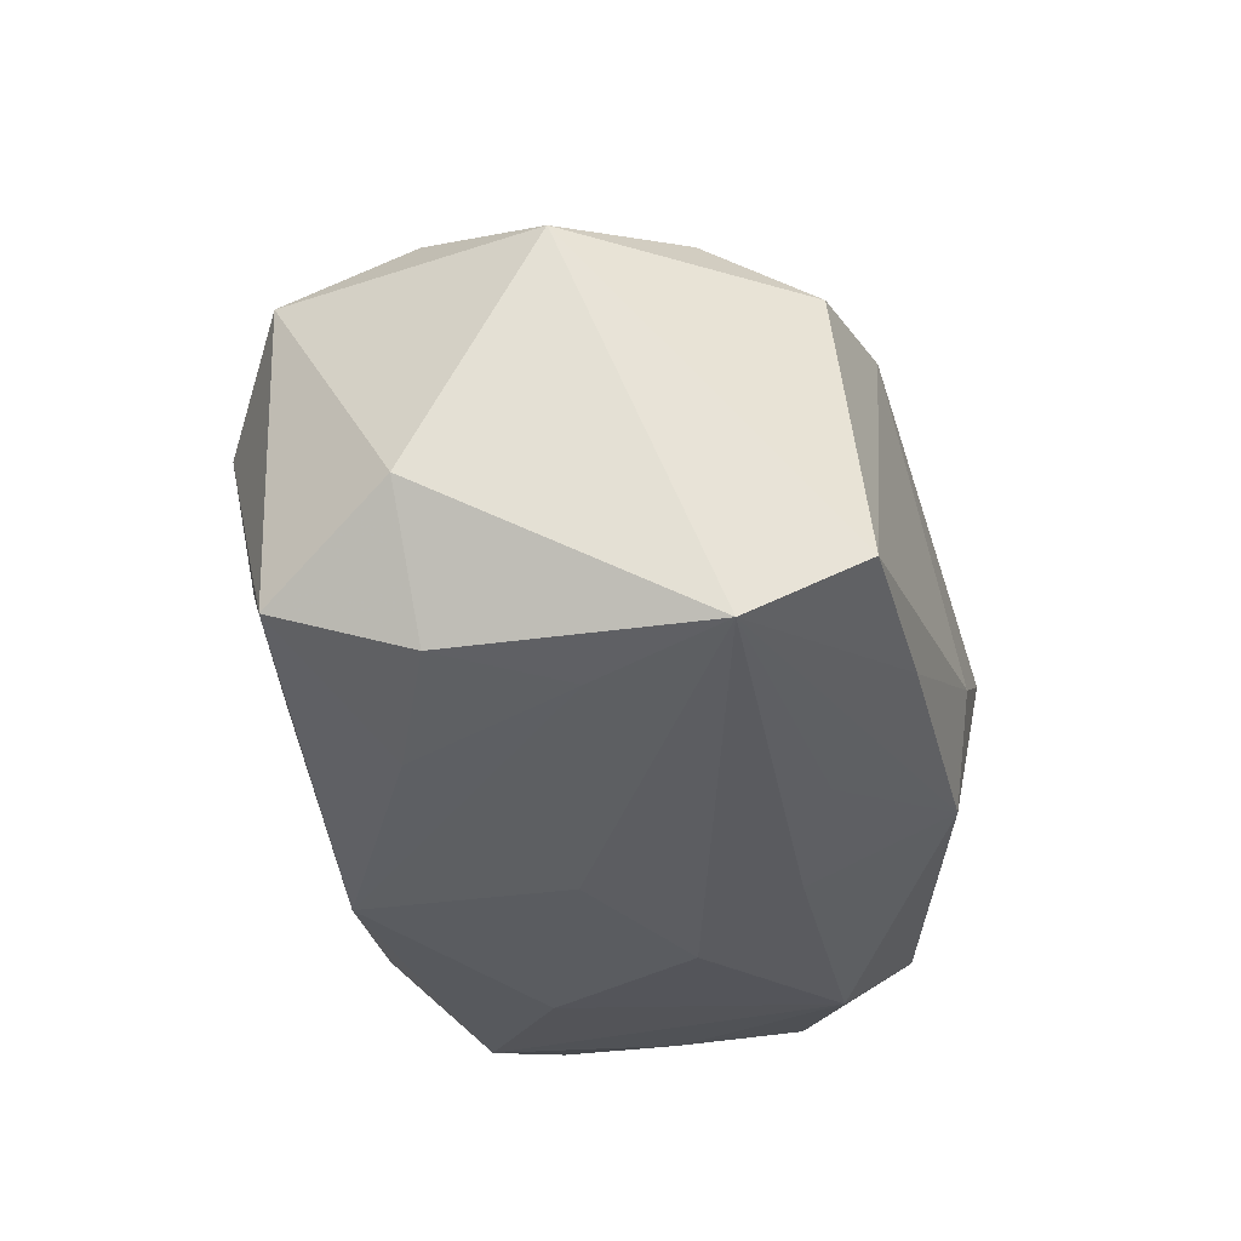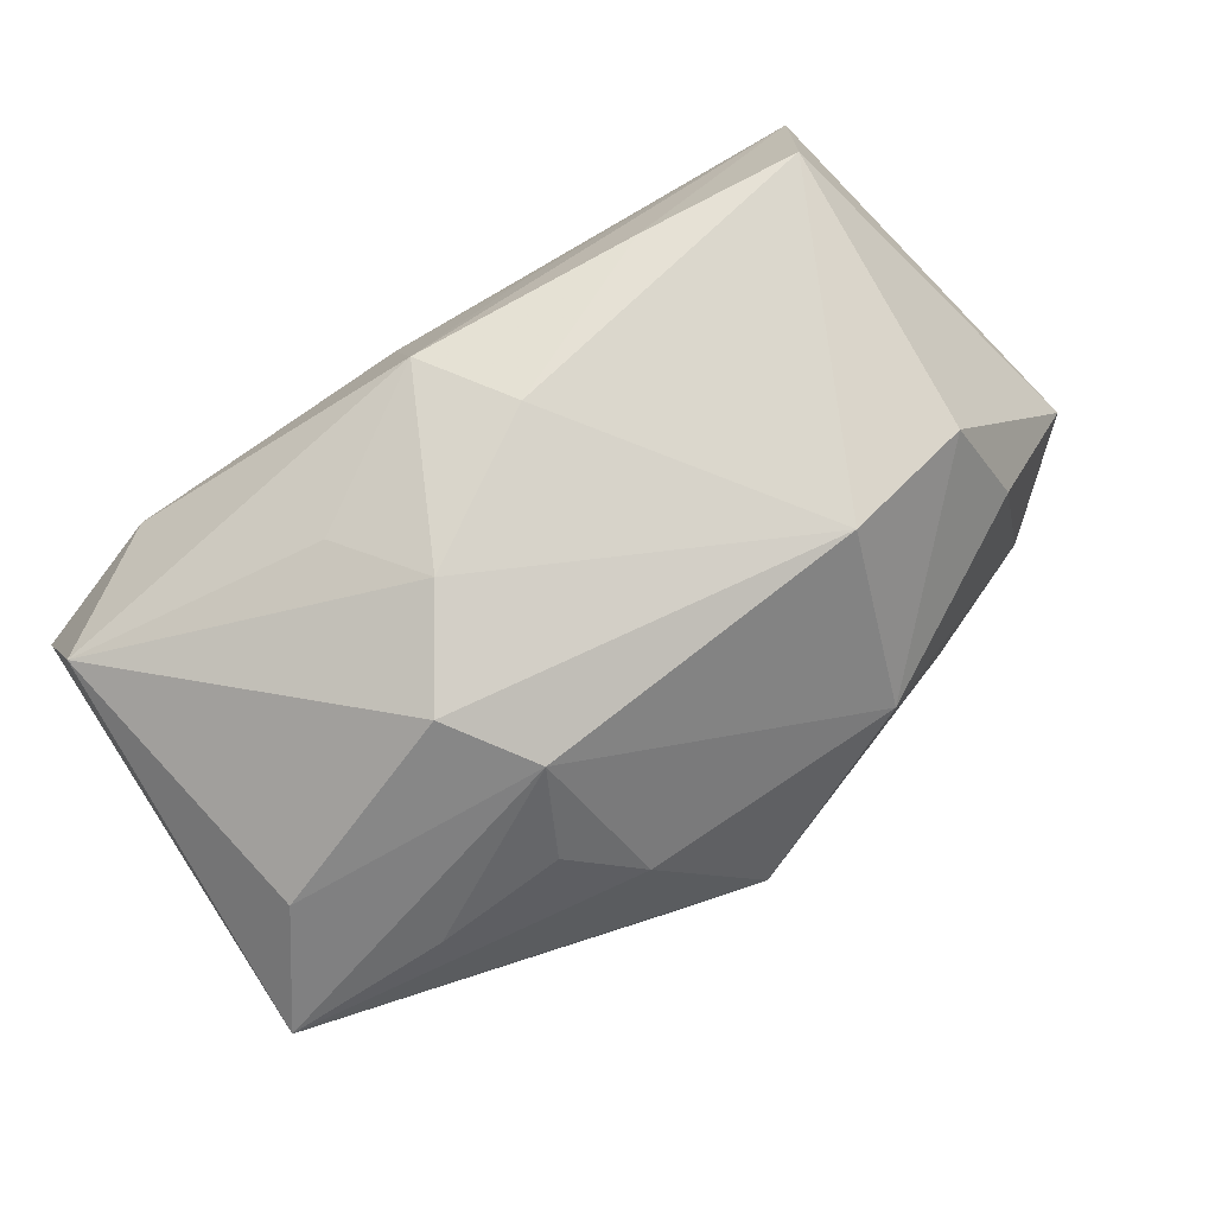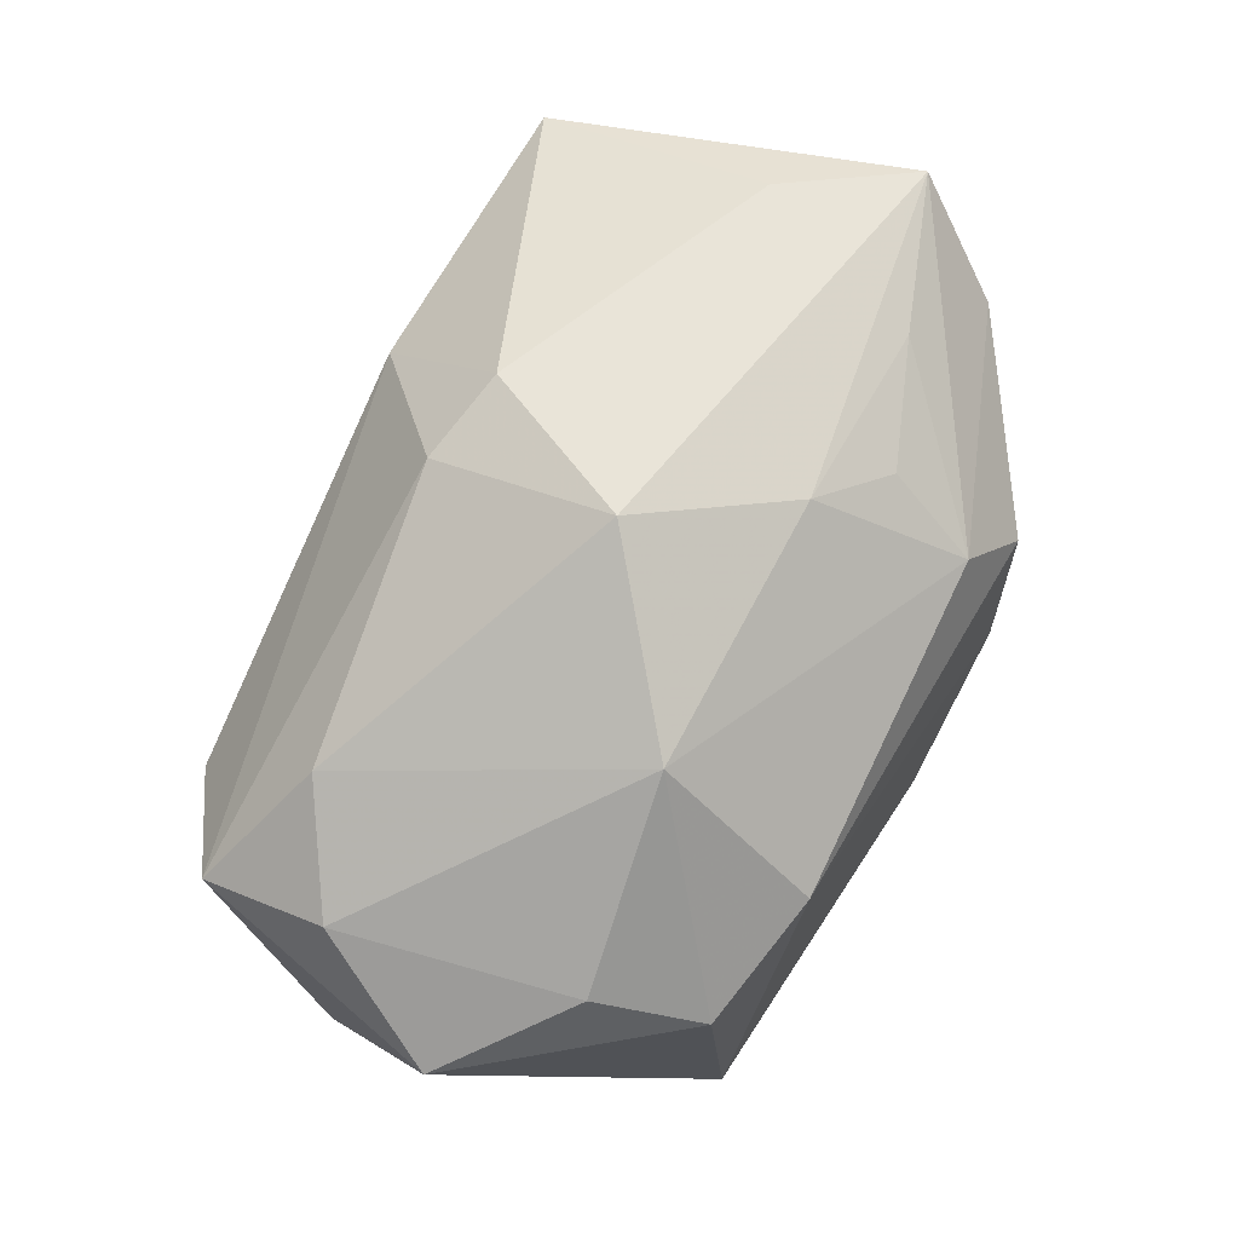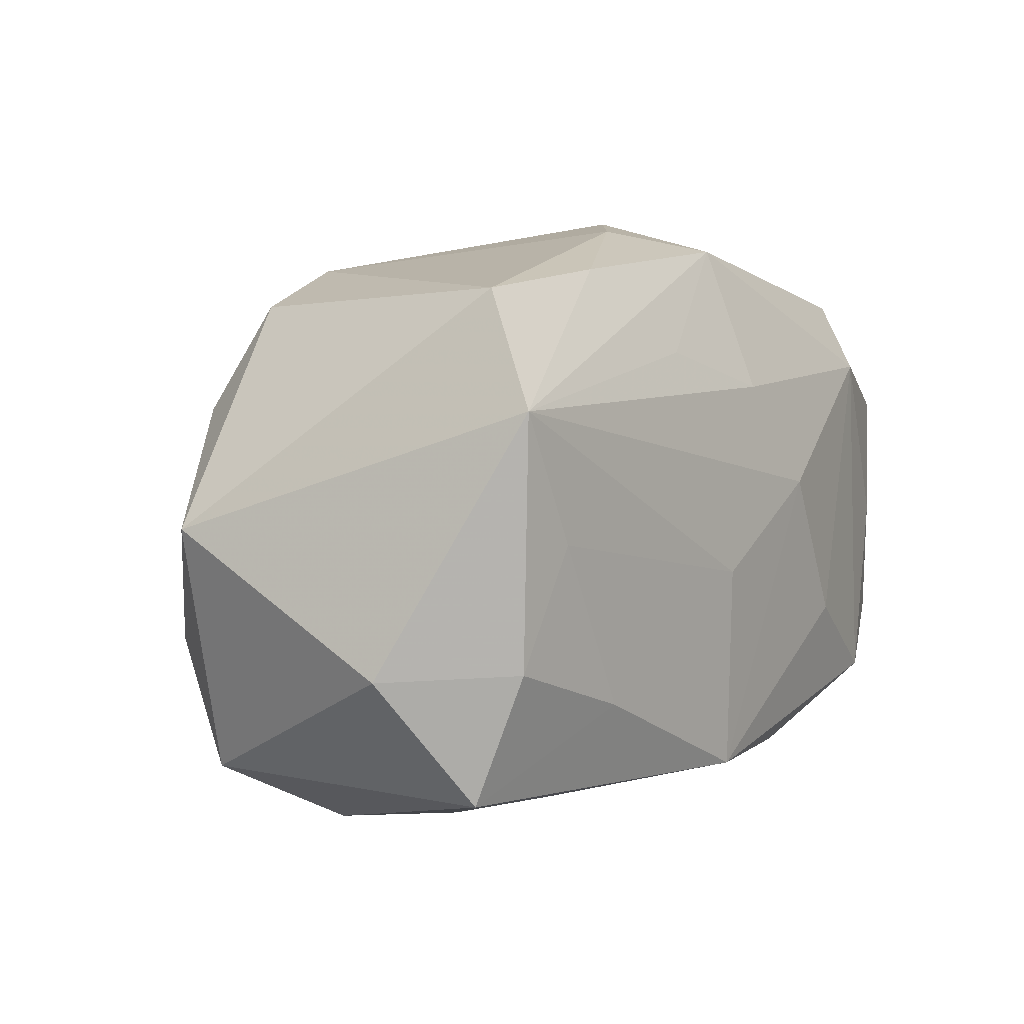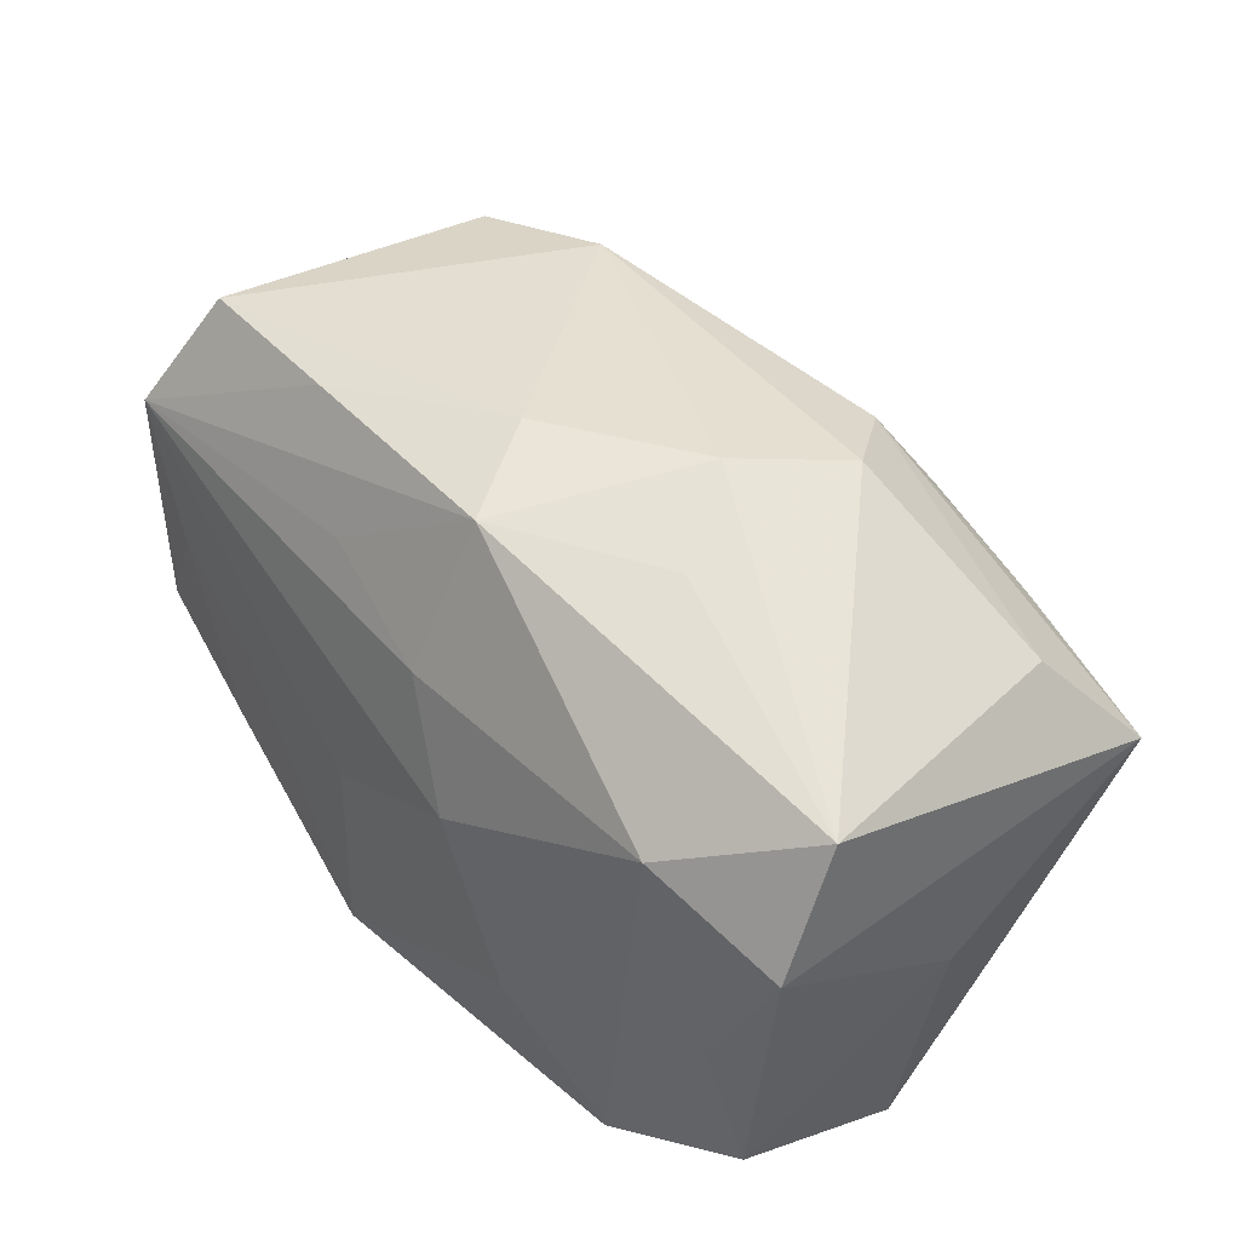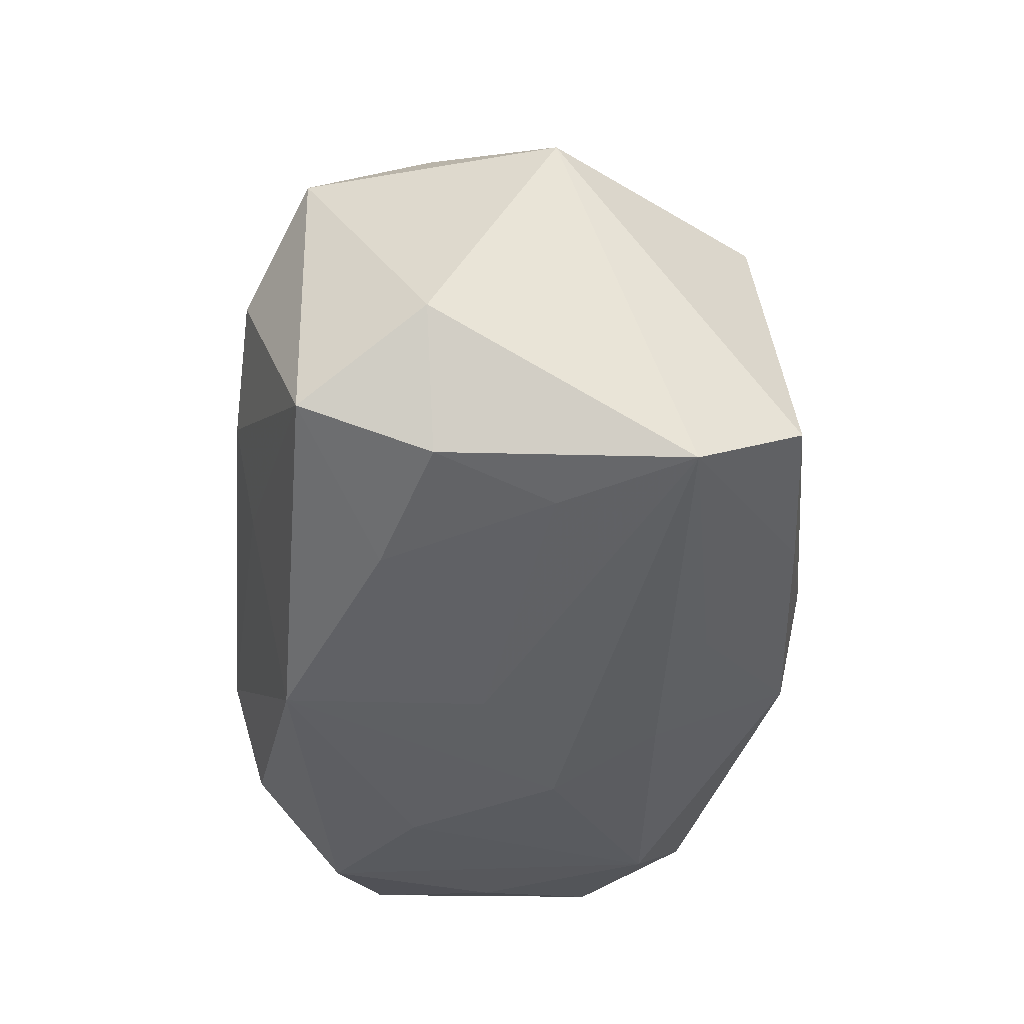
<metadata>
{"format":"obj","ext":"obj","renderer":"f3d","projection":"perspective","resolution":1024,"background":"white","views":[{"elev":-33.7,"azim":102.8,"up":"+Z"},{"elev":74.0,"azim":-32.9,"up":"+Y"},{"elev":77.0,"azim":117.2,"up":"+Z"},{"elev":10.1,"azim":123.5,"up":"+Y"},{"elev":44.7,"azim":-130.2,"up":"+Y"},{"elev":-42.0,"azim":89.8,"up":"+Z"}]}
</metadata>
<code>
v -0.00758 0.01048 0.02308
v -0.02363 -0.01594 -0.02035
v -0.01305 0.01485 0.01958
v 0.02123 -0.01007 -0.01994
v -0.01089 -0.02533 -0.008316
v 0.03928 0.003952 0.00928
v 0.001011 0.02623 -0.006723
v -0.03046 0.01495 0.01225
v 0.008018 0.01684 -0.01778
v 0.01504 0.02394 -0.01363
v -0.03212 -0.02368 0.0001145
v 0.004675 -0.001929 -0.02163
v -0.03376 -0.01247 -0.01644
v 0.02682 0.0206 0.01006
v -0.02283 0.01113 0.0195
v 0.001821 -0.01472 0.02246
v 0.02651 -0.02206 0.003438
v 0.02966 0.01213 0.0141
v 0.01815 -0.001488 -0.02024
v -0.03461 0.01723 -0.0107
v -0.02867 -0.02177 0.01174
v -0.002523 0.01303 -0.01955
v -0.01584 0.02489 0.008823
v -0.01068 0.02623 0.0007643
v -0.003452 0.02448 -0.01428
v 0.03172 0.01453 -0.01855
v -0.03539 0.007646 -0.01559
v -0.01101 0.02216 0.015
v 0.01394 0.01001 0.0227
v 0.02842 0.02325 -0.013
v -0.03542 -0.003033 0.0008848
v 0.03431 -0.0168 0.01005
v -0.0056 -0.0131 0.02347
v 0.02726 0.003773 -0.01925
v 0.01326 -0.0217 -0.008819
v -0.0251 0.01264 -0.01833
v 0.01592 0.02284 0.01267
v -0.01529 0.0235 -0.006426
v -0.01384 -0.008397 -0.02168
v 0.03201 -0.005629 -0.01832
v 0.03357 -0.006675 0.01438
v 0.005204 -0.01855 -0.02168
v -0.007737 0.00416 -0.02168
v -0.009598 -0.02398 0.006162
v -0.00629 -0.02303 0.01287
v 0.0005832 -0.0004333 0.02698
v 0.01748 -0.02325 -0.001917
v -0.02891 -0.003019 0.01873
v 0.02452 -0.01208 0.01781
v -0.03517 0.006833 0.01857
v -0.01783 -0.02313 -0.01421
v 0.03846 -0.006185 -0.008835
v 0.03357 -0.01617 -0.01493
v -0.0311 -0.001963 -0.0178
f 31 50 27
f 27 50 20
f 24 37 7
f 7 37 30
f 24 7 25
f 6 30 14
f 30 37 14
f 37 29 14
f 26 30 6
f 24 20 23
f 23 37 24
f 31 27 13
f 36 27 20
f 20 25 36
f 38 20 24
f 24 25 38
f 38 25 20
f 41 32 6
f 6 14 18
f 18 14 29
f 18 41 6
f 29 41 18
f 6 32 52
f 52 26 6
f 30 26 10
f 10 26 25
f 10 7 30
f 10 25 7
f 20 50 8
f 8 23 20
f 28 29 37
f 37 23 28
f 28 8 50
f 23 8 28
f 21 48 50
f 31 13 11
f 11 50 31
f 11 21 50
f 5 44 11
f 22 36 25
f 22 26 43
f 43 36 22
f 47 44 5
f 53 52 32
f 32 17 53
f 17 47 53
f 32 41 49
f 49 29 46
f 49 41 29
f 15 28 50
f 46 29 1
f 29 28 1
f 1 50 46
f 1 15 50
f 45 11 44
f 21 11 45
f 44 47 45
f 45 47 17
f 45 17 32
f 39 36 43
f 39 2 36
f 51 11 13
f 13 2 51
f 5 11 51
f 27 36 54
f 36 2 54
f 54 13 27
f 54 2 13
f 25 26 9
f 9 22 25
f 26 22 9
f 26 52 40
f 52 53 40
f 35 47 5
f 35 53 47
f 28 15 3
f 3 1 28
f 15 1 3
f 21 45 33
f 48 21 33
f 46 50 33
f 50 48 33
f 16 45 32
f 32 49 16
f 16 33 45
f 16 49 46
f 46 33 16
f 42 51 2
f 5 51 42
f 2 39 42
f 42 35 5
f 53 35 42
f 42 39 43
f 43 26 12
f 12 42 43
f 4 40 53
f 53 42 4
f 26 40 34
f 40 4 34
f 34 12 26
f 34 4 42
f 42 12 19
f 19 34 42
f 12 34 19

</code>
